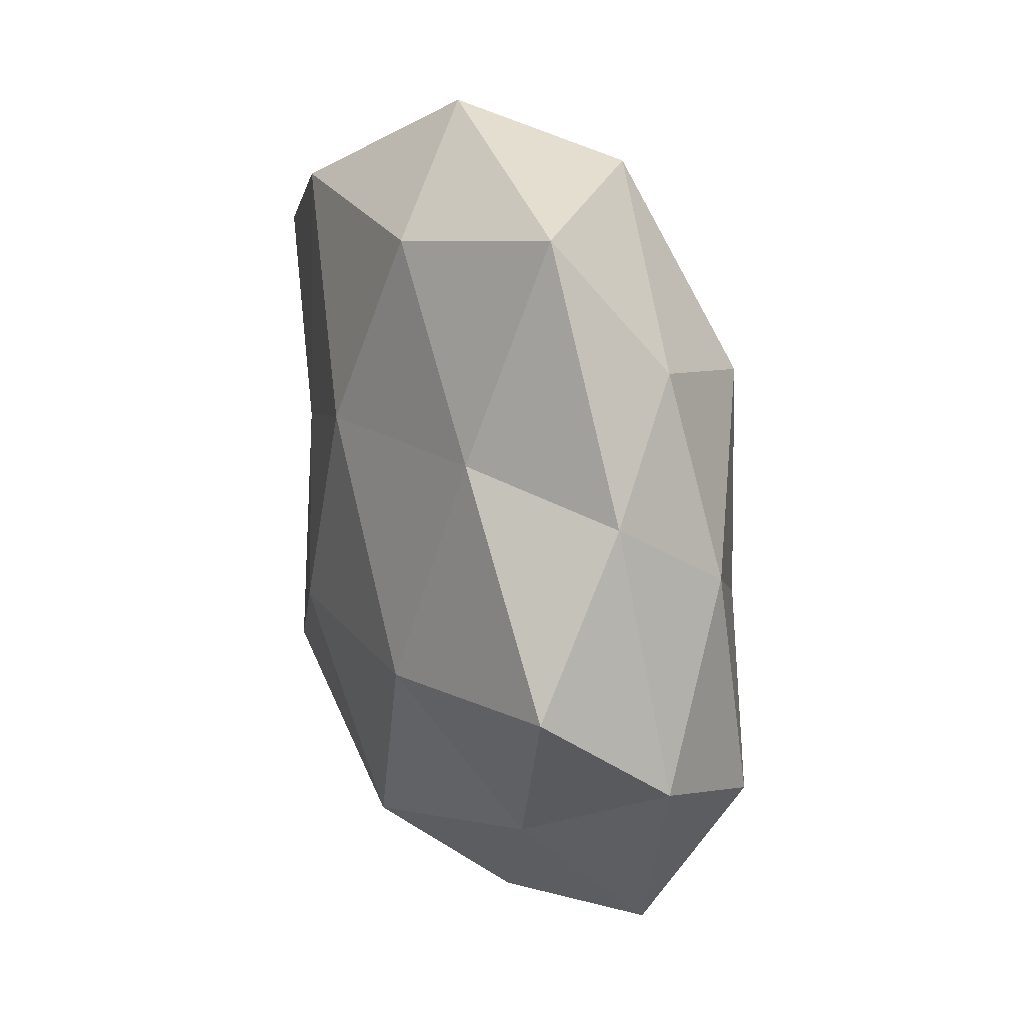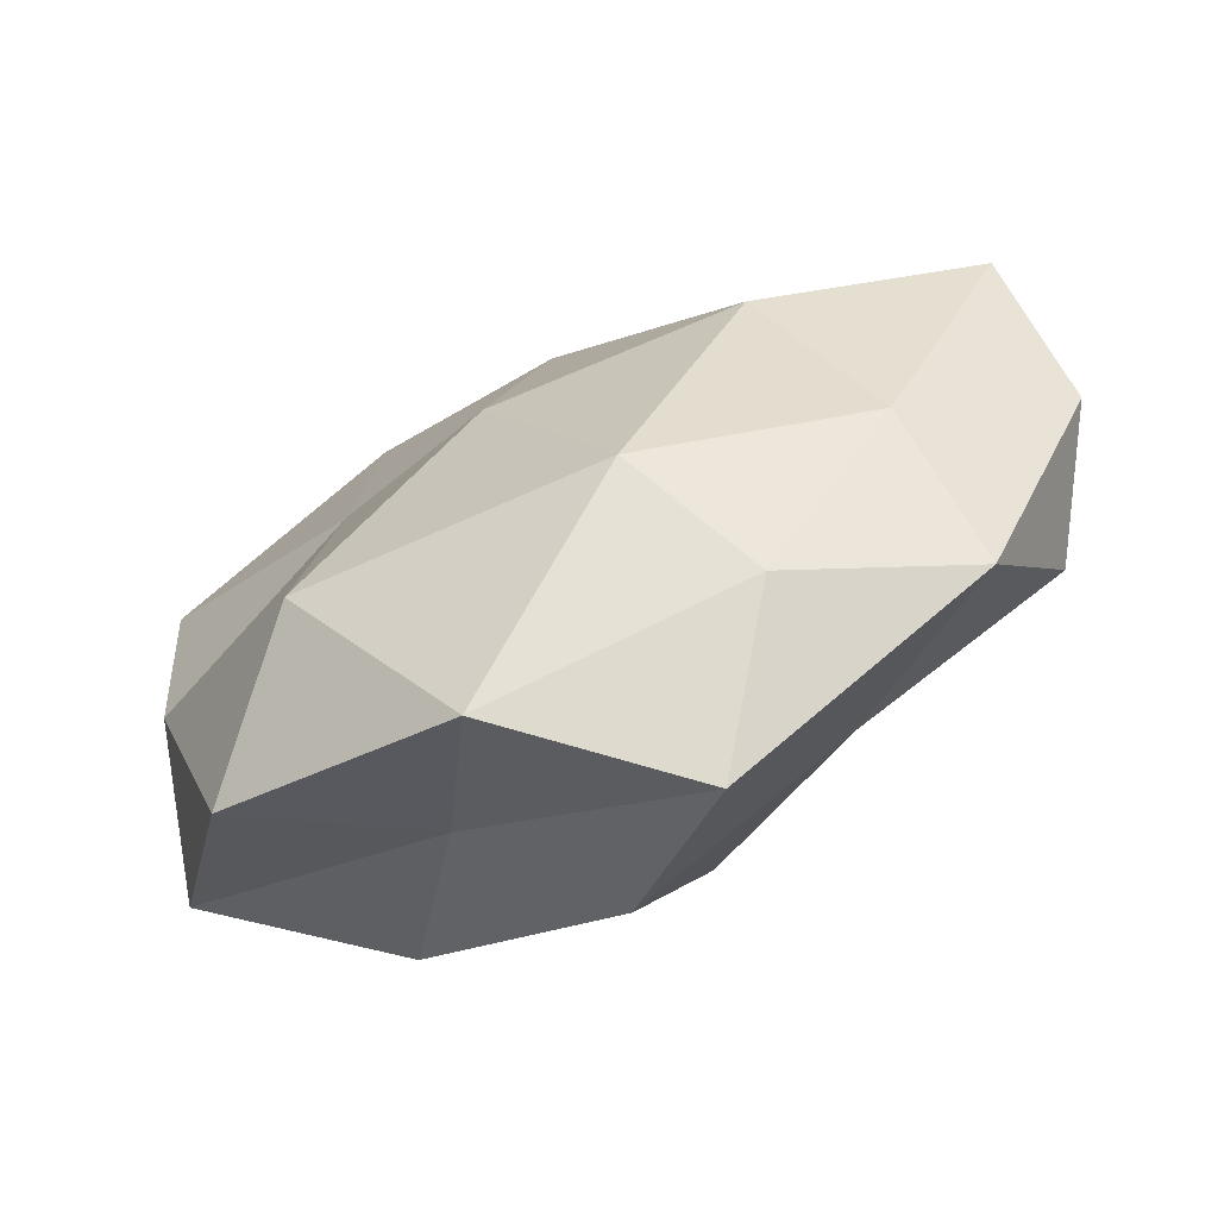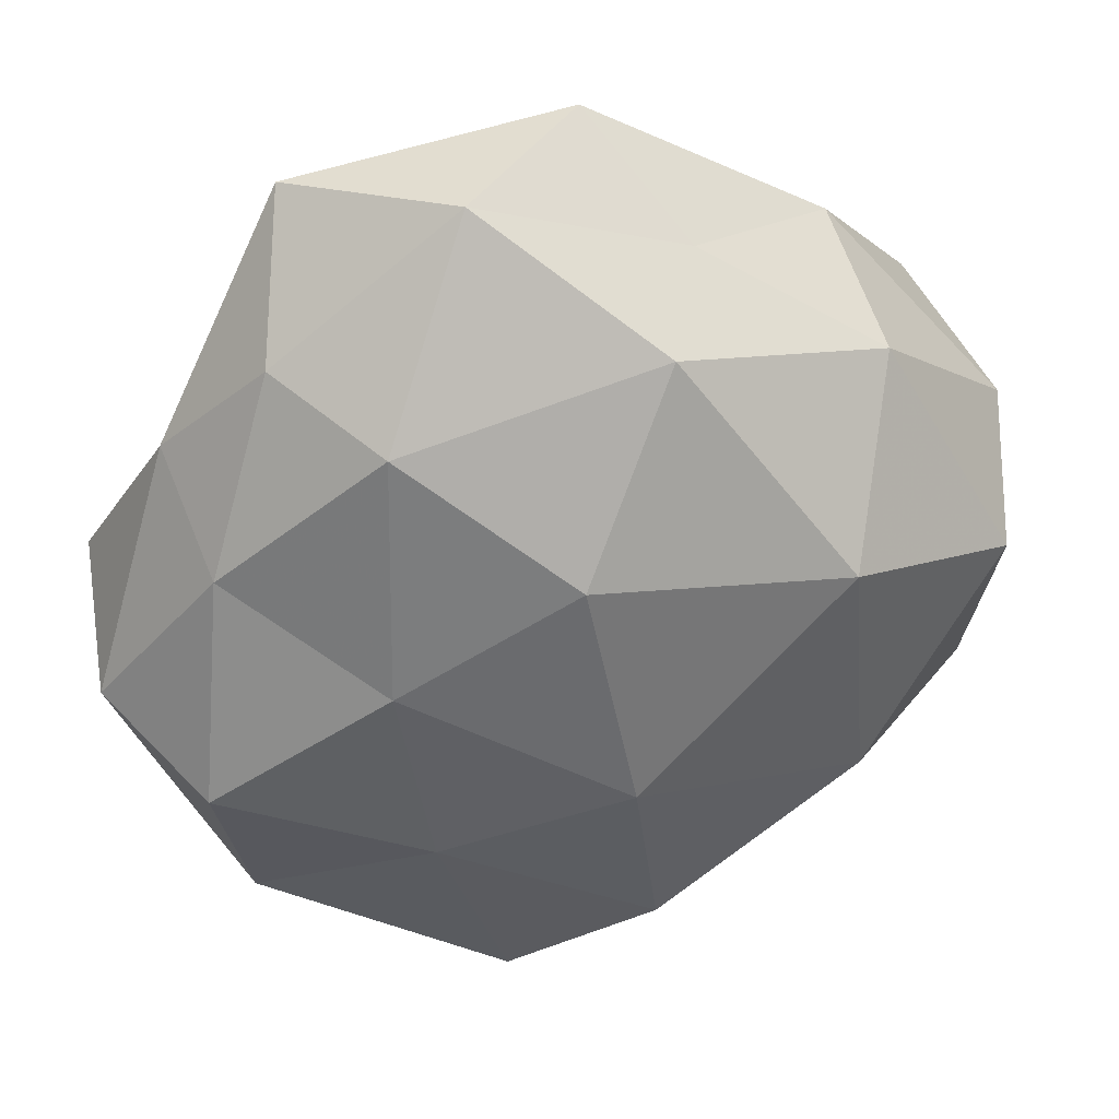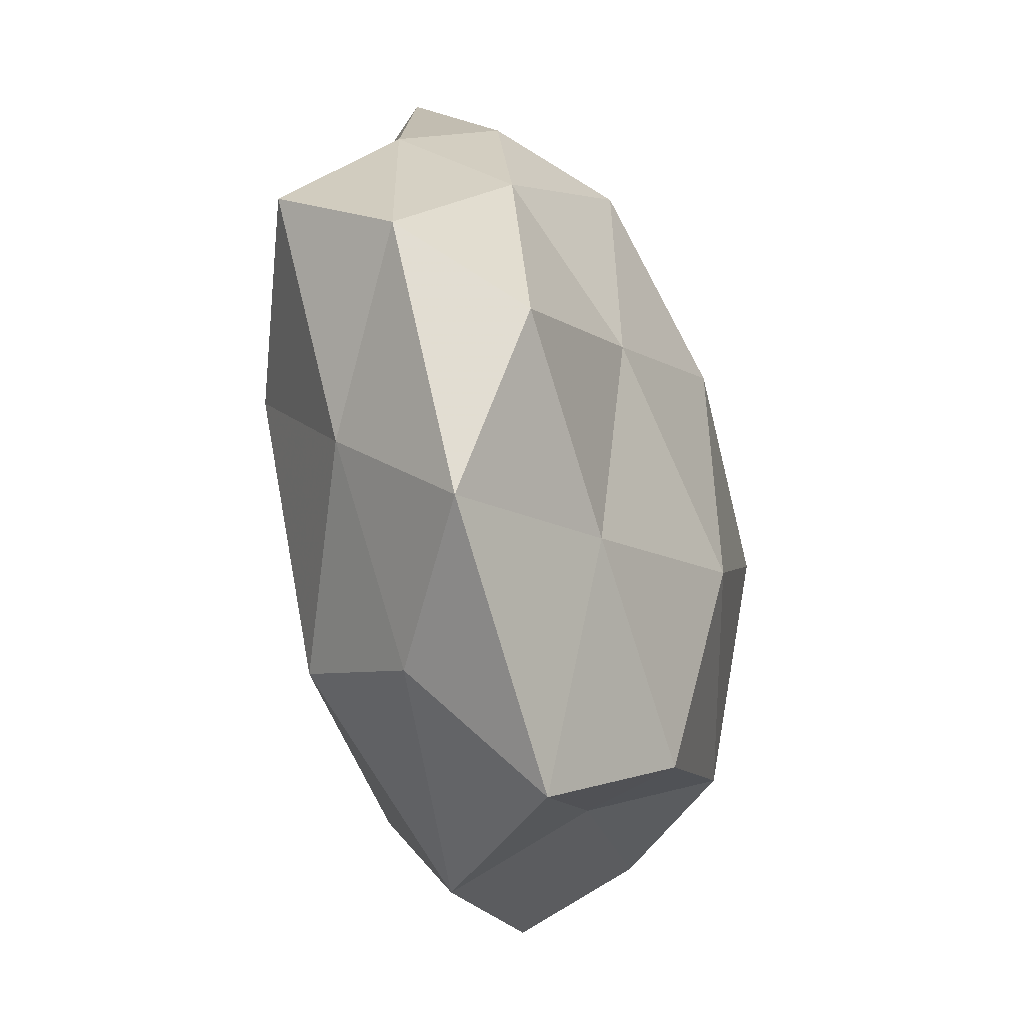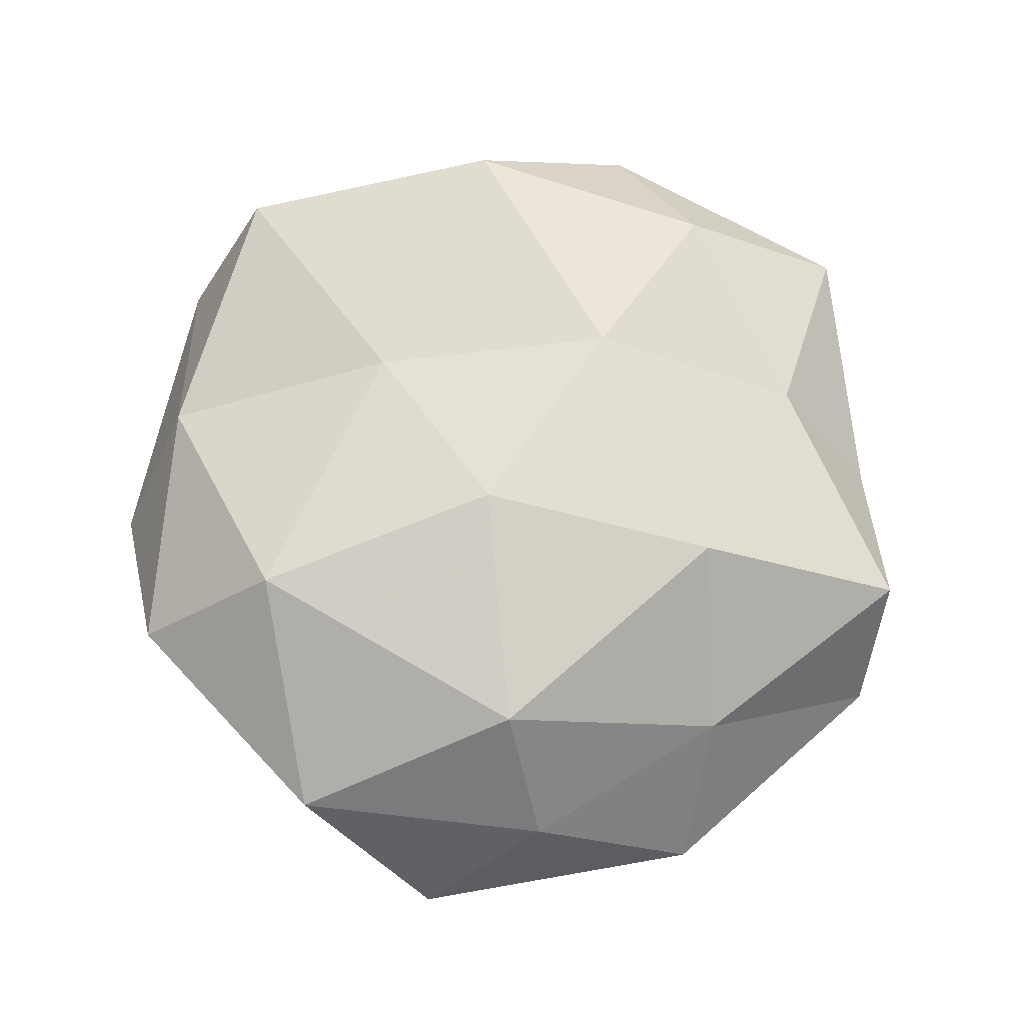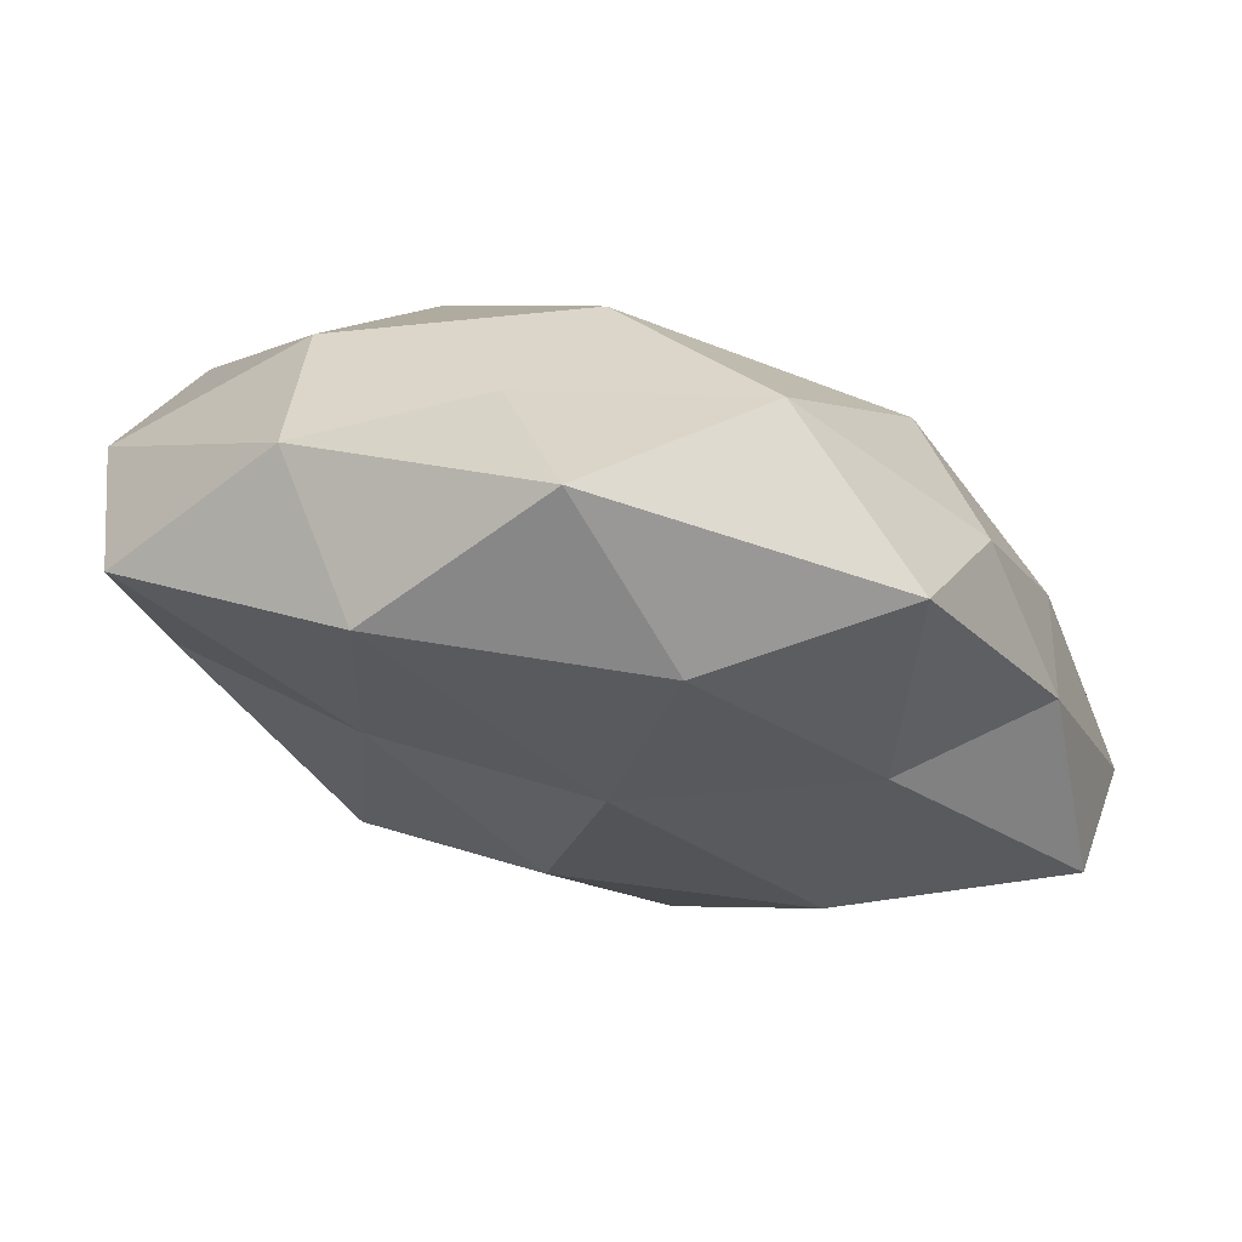
<metadata>
{"format":"obj","ext":"obj","renderer":"f3d","projection":"perspective","resolution":1024,"background":"white","views":[{"elev":28.6,"azim":72.5,"up":"+Y"},{"elev":-74.4,"azim":28.2,"up":"+Y"},{"elev":32.6,"azim":164.3,"up":"+Y"},{"elev":-45.3,"azim":105.3,"up":"+Y"},{"elev":70.9,"azim":20.9,"up":"+Z"},{"elev":72.9,"azim":16.3,"up":"+Y"}]}
</metadata>
<code>
v -0.02374 0.007063 -0.02405
v 0.03239 0.0301 -0.007265
v -0.00247 0.04887 0.004633
v 0.02297 0.02484 -0.0184
v 0.02842 0.0445 0.004215
v -0.04906 0.01175 0.000474
v -0.03101 0.02535 -0.01081
v -0.01716 -0.03249 -0.004307
v 0.008809 -0.05103 -0.006286
v 0.0395 0.009327 -0.01097
v -0.03444 -0.03497 0.007933
v 0.01869 -0.02613 -0.01496
v -0.02084 -0.02634 0.02053
v -0.04143 -0.008236 0.01205
v 0.02948 0.02134 0.01353
v 0.0349 -0.02124 0.009123
v -0.005498 -0.0381 -0.01679
v -0.005631 0.03142 -0.01838
v -0.04551 -0.01973 -0.002966
v 0.01224 -0.03155 0.01899
v 0.01262 0.04576 -0.008945
v -0.007919 -0.04791 0.008759
v 0.051 -0.008215 -0.001513
v -0.01136 0.03721 -0.00611
v -0.02869 0.03492 0.003053
v 0.02715 -0.003791 0.02084
v 0.005183 0.01065 -0.02499
v 0.01947 -0.04029 0.005901
v 0.04222 0.01853 0.001399
v -0.04516 0.0007427 -0.01342
v 0.0005753 -0.007991 0.02415
v 0.04958 0.002004 0.01194
v 0.02358 -0.002467 -0.01916
v -0.04281 0.0211 0.01467
v 0.006049 0.01707 0.02143
v 0.04218 -0.01557 -0.01365
v -0.02837 -0.02209 -0.01712
v -0.01728 0.03652 0.01783
v -0.000548 -0.01571 -0.02451
v 0.01087 0.03895 0.01489
v 0.03682 -0.03465 -0.004437
v -0.01861 0.005385 0.01878
f 4 2 10
f 11 13 14
f 9 8 17
f 9 17 12
f 18 1 7
f 8 11 19
f 6 19 14
f 14 19 11
f 21 2 4
f 21 5 2
f 3 5 21
f 21 4 18
f 22 8 9
f 22 11 8
f 22 13 11
f 20 13 22
f 24 18 7
f 24 3 21
f 24 21 18
f 7 6 25
f 24 25 3
f 24 7 25
f 16 26 20
f 18 27 1
f 18 4 27
f 28 16 20
f 28 22 9
f 28 20 22
f 2 5 29
f 29 10 2
f 5 15 29
f 23 10 29
f 7 1 30
f 7 30 6
f 6 30 19
f 20 31 13
f 20 26 31
f 16 23 32
f 26 32 15
f 16 32 26
f 29 15 32
f 32 23 29
f 4 10 33
f 27 4 33
f 34 6 14
f 25 6 34
f 26 15 35
f 31 26 35
f 23 36 10
f 33 10 36
f 36 12 33
f 17 8 37
f 8 19 37
f 30 1 37
f 37 19 30
f 25 38 3
f 25 34 38
f 12 17 39
f 1 27 39
f 12 39 33
f 33 39 27
f 1 39 37
f 37 39 17
f 3 40 5
f 5 40 15
f 35 15 40
f 3 38 40
f 40 38 35
f 9 12 41
f 41 23 16
f 28 9 41
f 28 41 16
f 41 12 36
f 41 36 23
f 13 42 14
f 13 31 42
f 14 42 34
f 35 42 31
f 38 34 42
f 38 42 35

</code>
